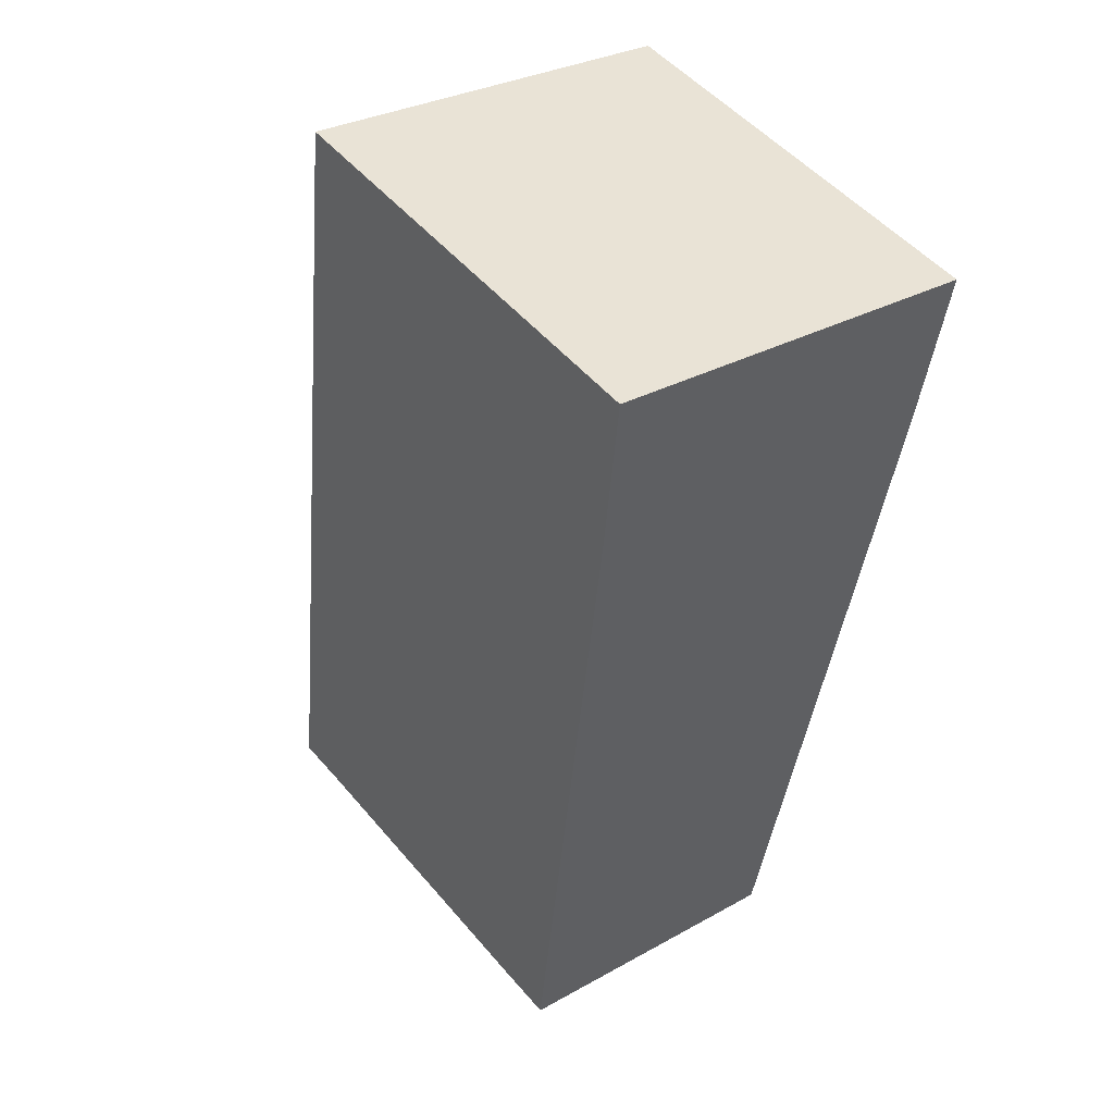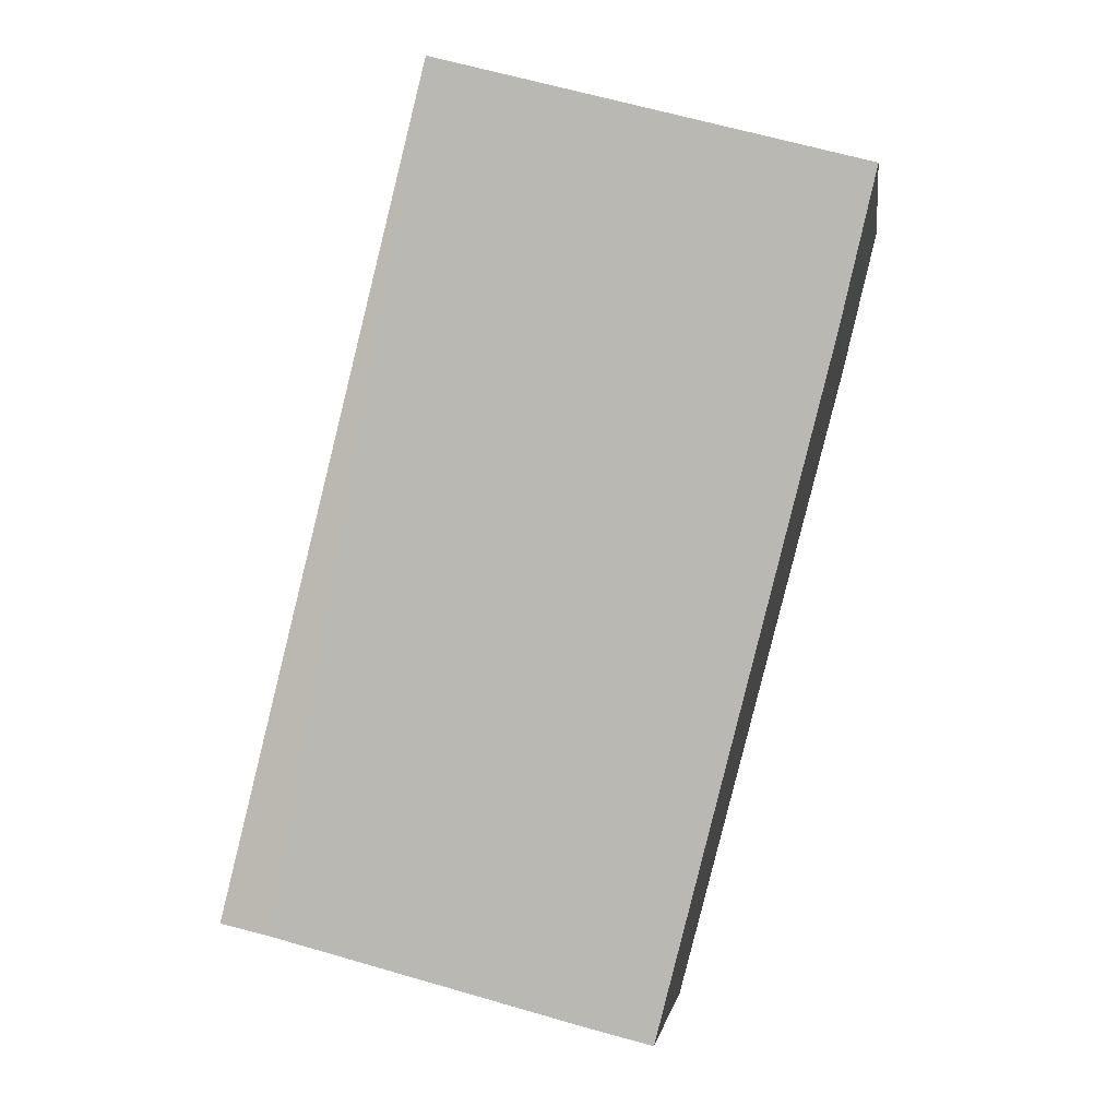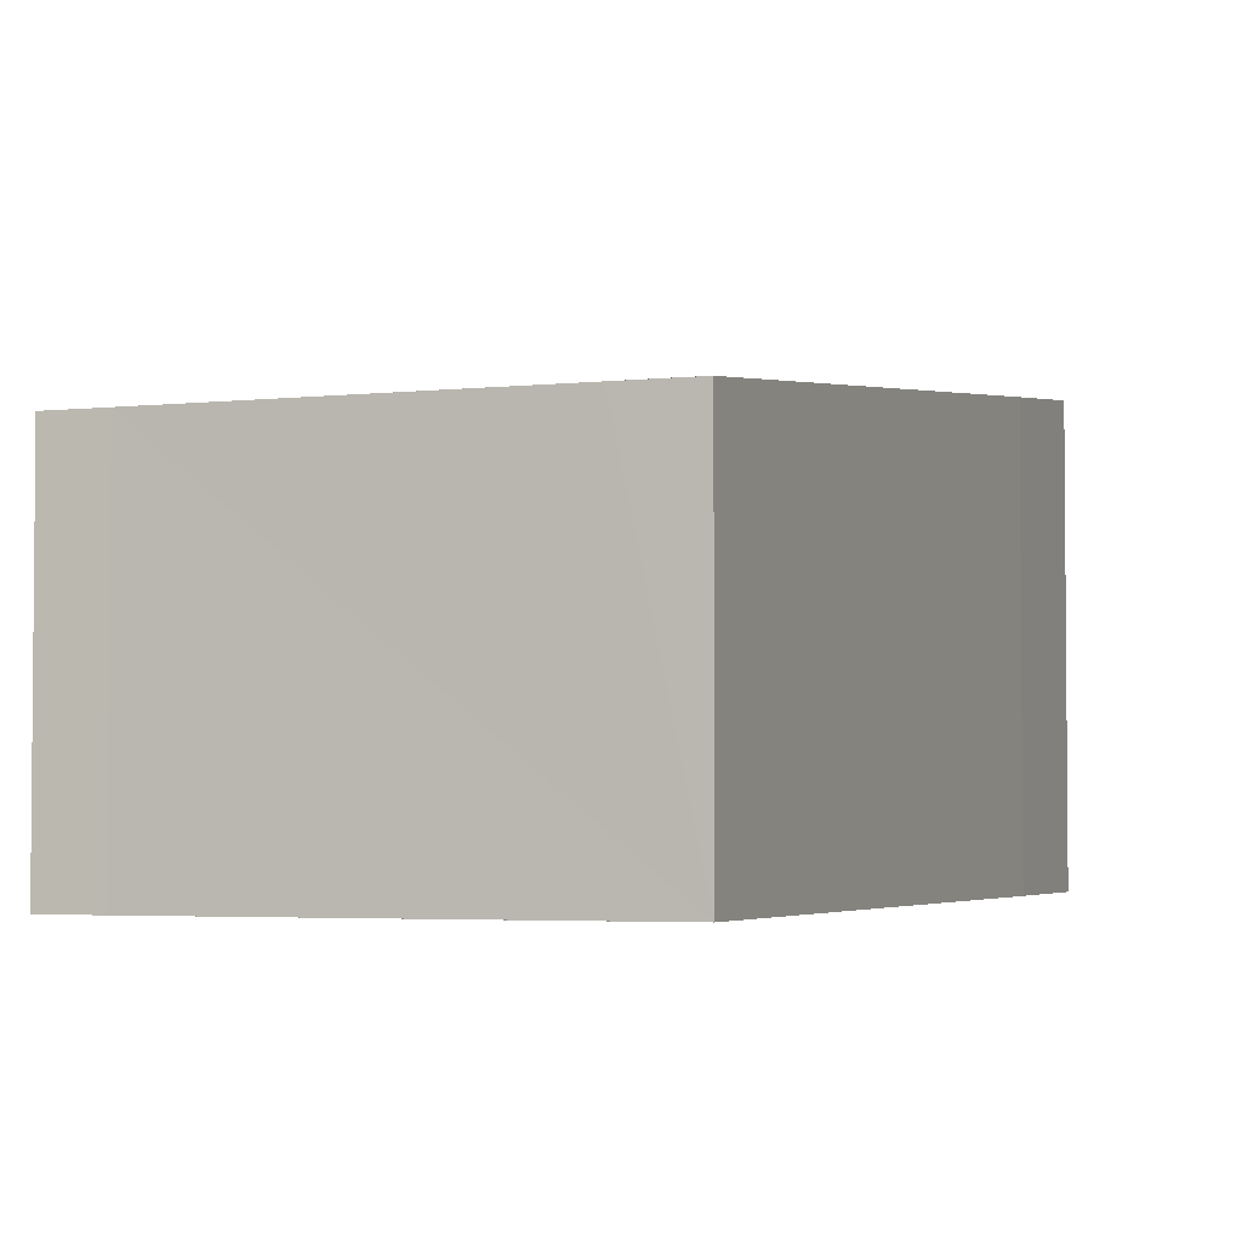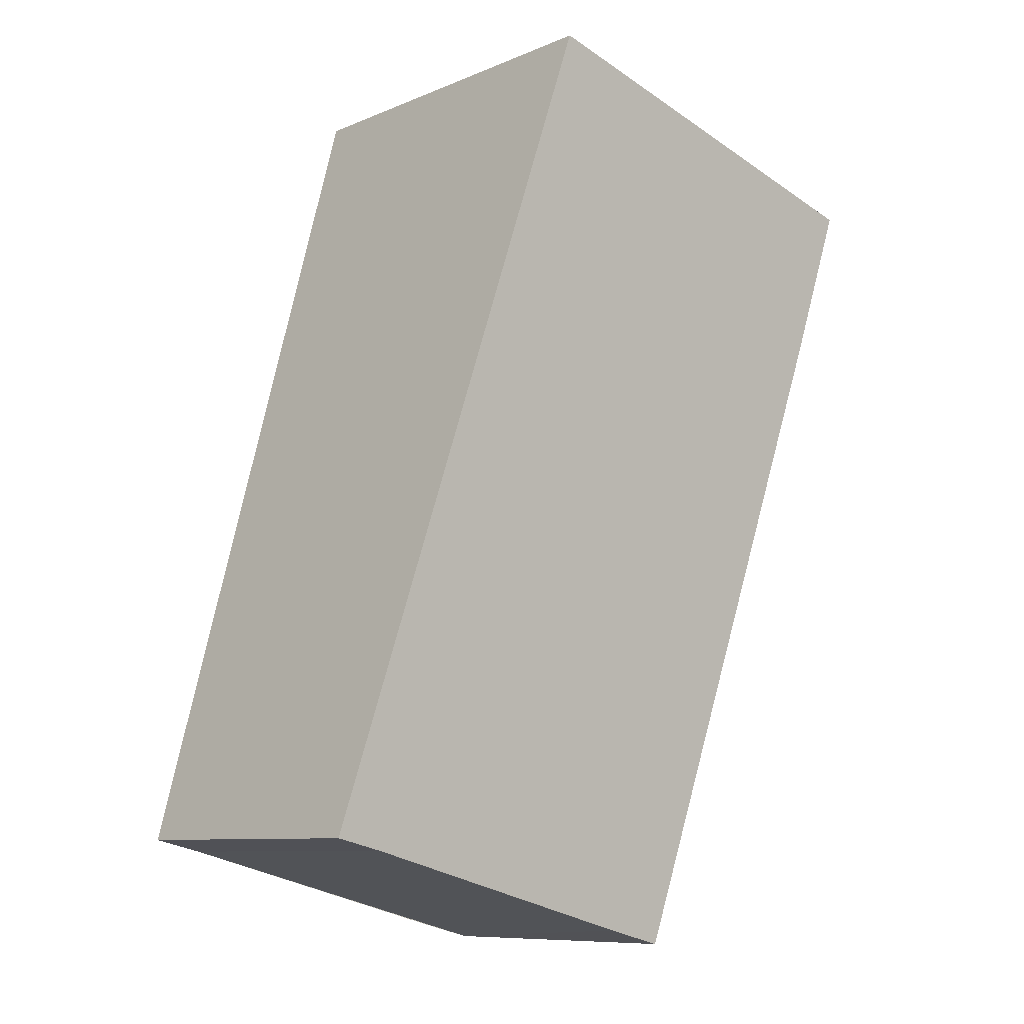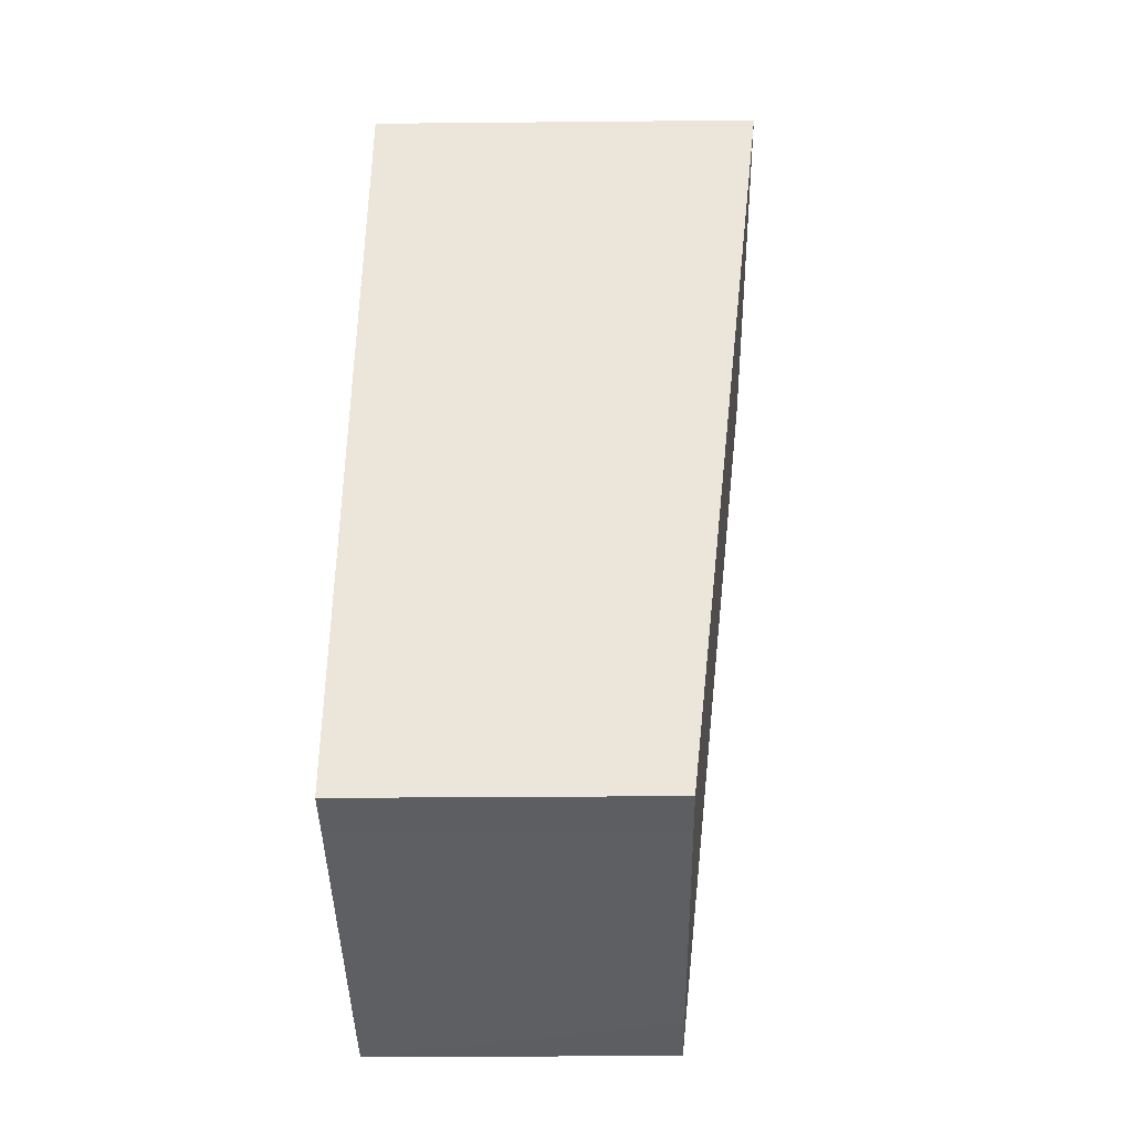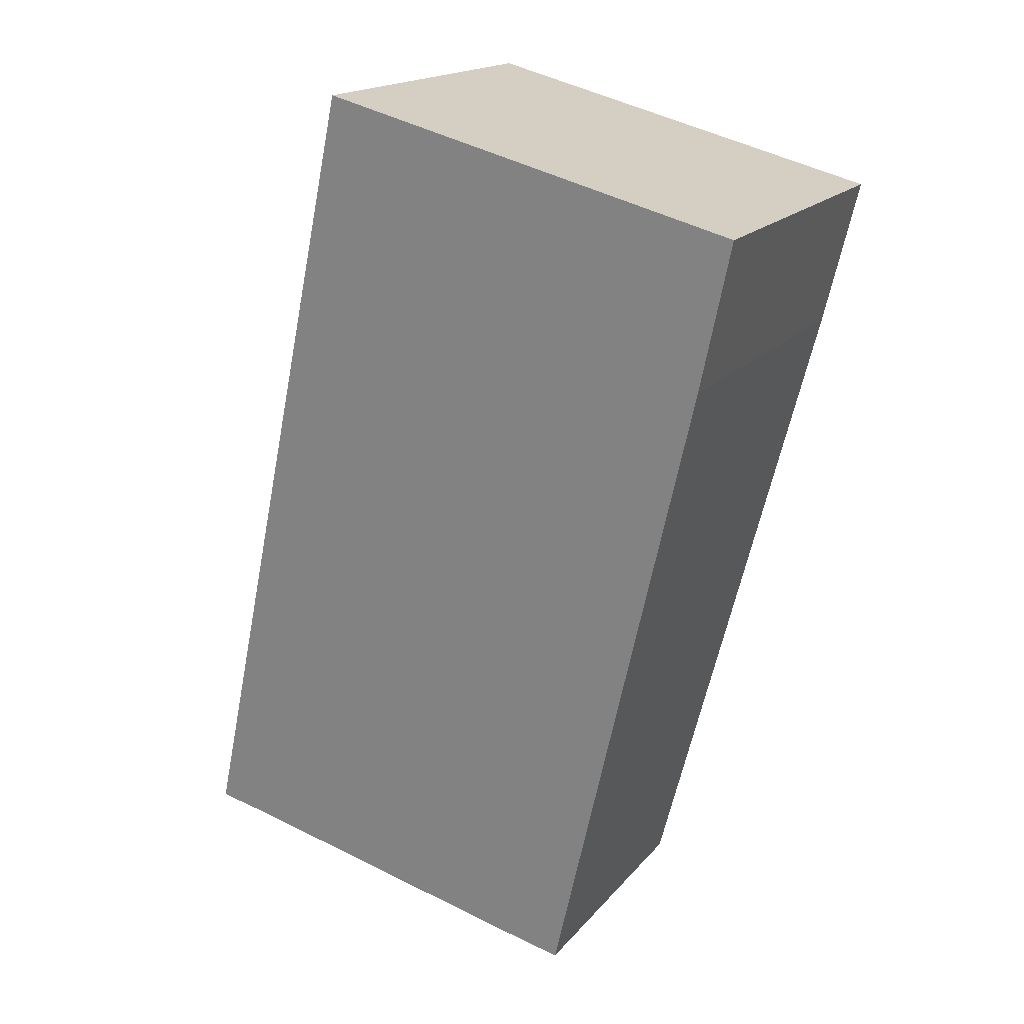
<metadata>
{"format":"obj","ext":"obj","renderer":"f3d","projection":"perspective","resolution":1024,"background":"white","views":[{"elev":30.0,"azim":-129.4,"up":"+Z"},{"elev":-1.3,"azim":-172.4,"up":"+Z"},{"elev":-3.5,"azim":-173.5,"up":"+Y"},{"elev":-9.3,"azim":137.6,"up":"+Z"},{"elev":-25.4,"azim":90.9,"up":"+Z"},{"elev":17.0,"azim":-154.2,"up":"+Z"}]}
</metadata>
<code>
v  3.578 3.378 0.952
v  0.316 3.24 -1.289
v  0 3.378 2.068e-16
v  1.827 2.625 -7.019
v  5.027 2.623 -6.191
v  5.46 2.622 -6.09
v  2.024 2.625 -6.971
v  2.372 2.624 -6.885
v  1.827 4.298e-16 -7.019
v  5.027 3.791e-16 -6.191
v  2.372 4.216e-16 -6.885
v  2.024 4.269e-16 -6.971
v  5.46 3.729e-16 -6.09
v  0.316 7.893e-17 -1.289
v  0 0 0
v  3.578 -5.829e-17 0.952
g defaultobject
f 1 2 3
f 2 1 4
f 4 1 5
f 5 1 6
f 4 5 7
f 7 5 8
f 8 4 7
f 4 8 9
f 9 8 5
f 9 5 10
f 9 10 11
f 9 11 12
f 6 10 5
f 10 6 13
f 4 14 2
f 14 4 9
f 2 15 3
f 15 2 14
f 15 1 3
f 1 15 16
f 16 6 1
f 6 16 13
f 14 16 15
f 16 14 13
f 13 14 10
f 10 14 9
f 10 9 12
f 10 12 11

</code>
